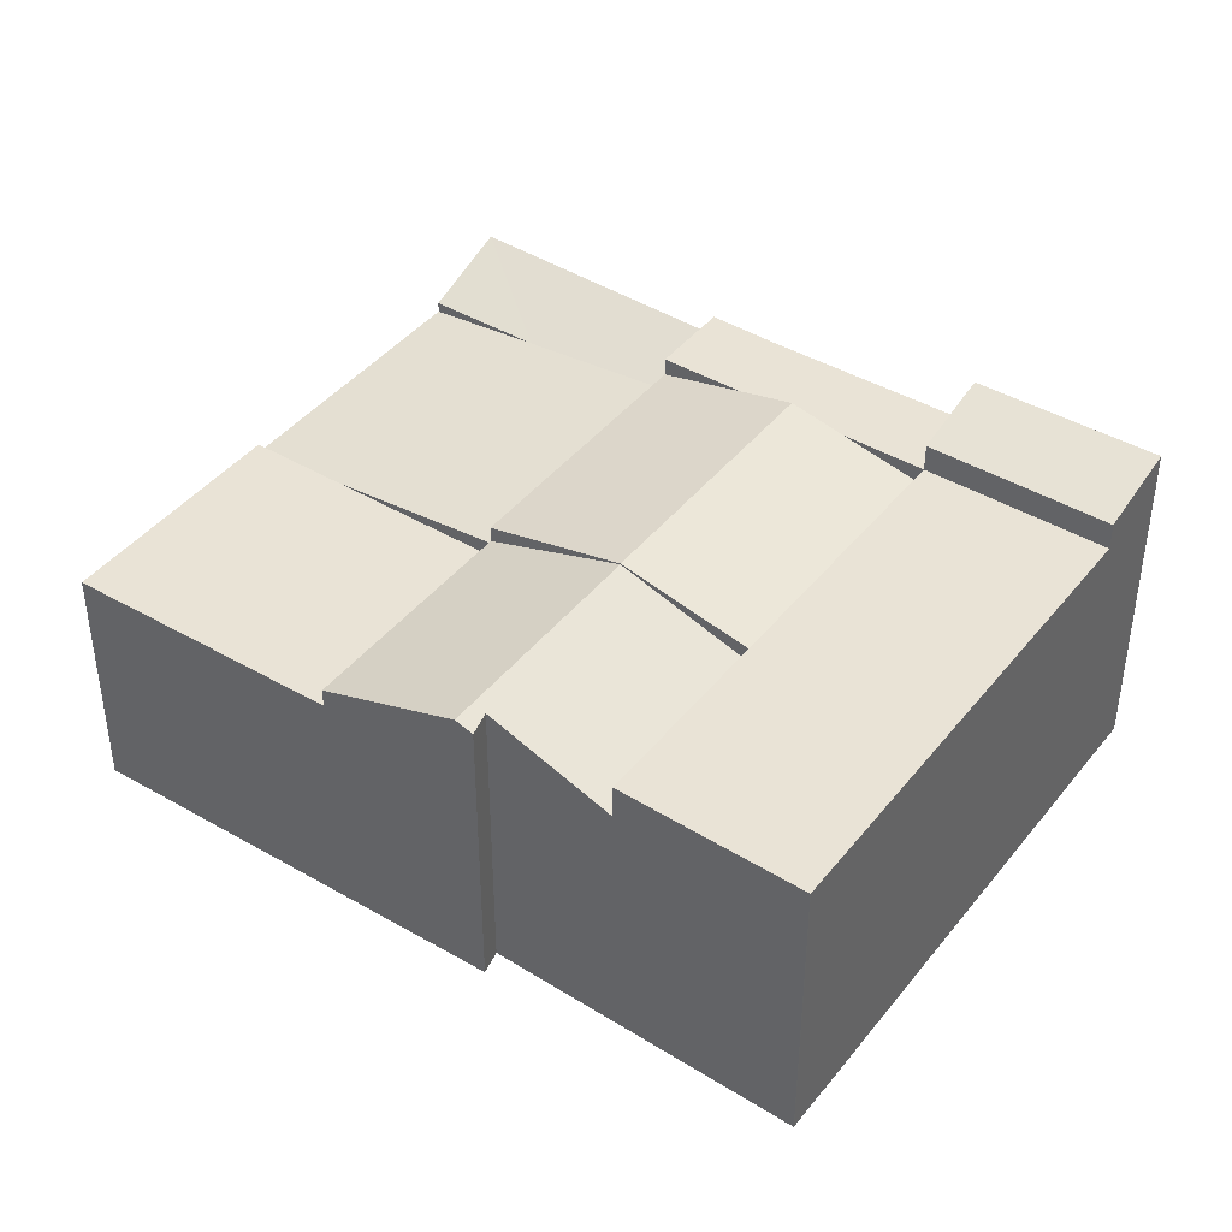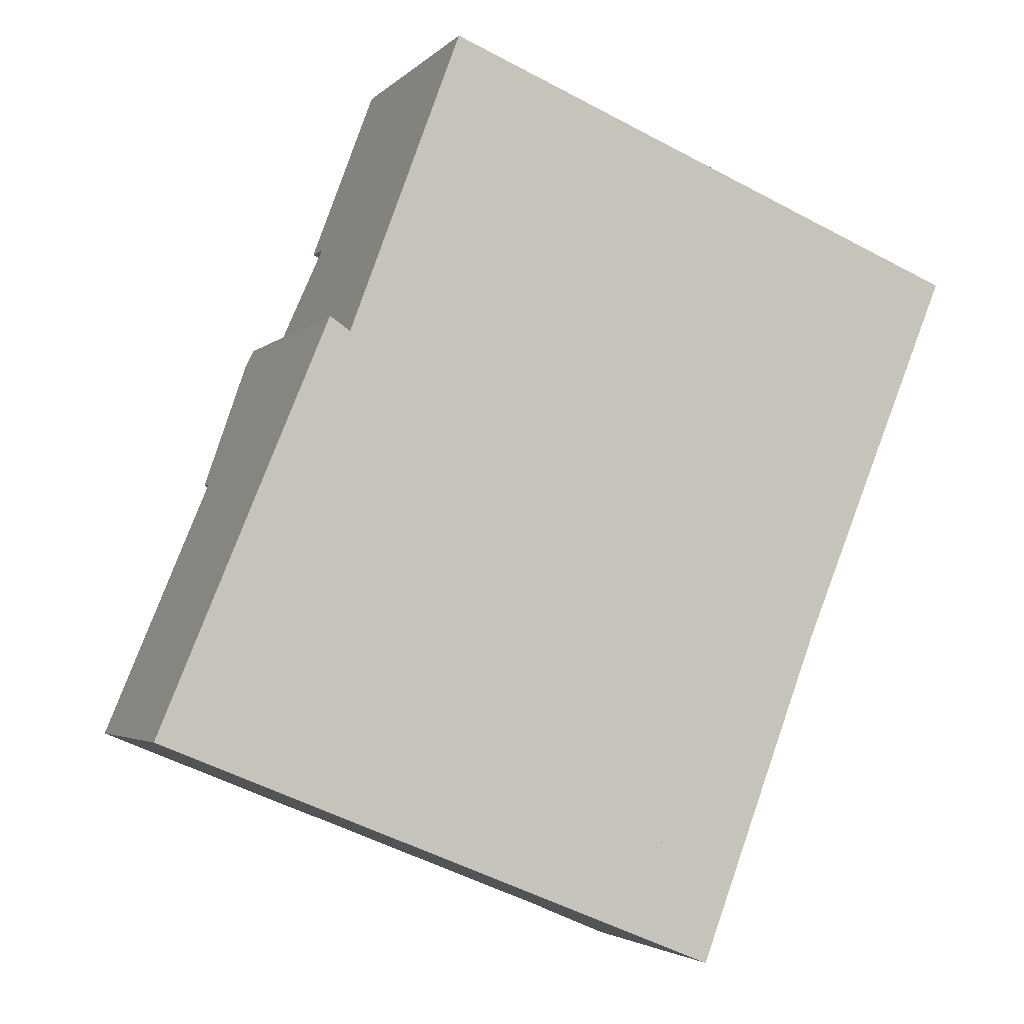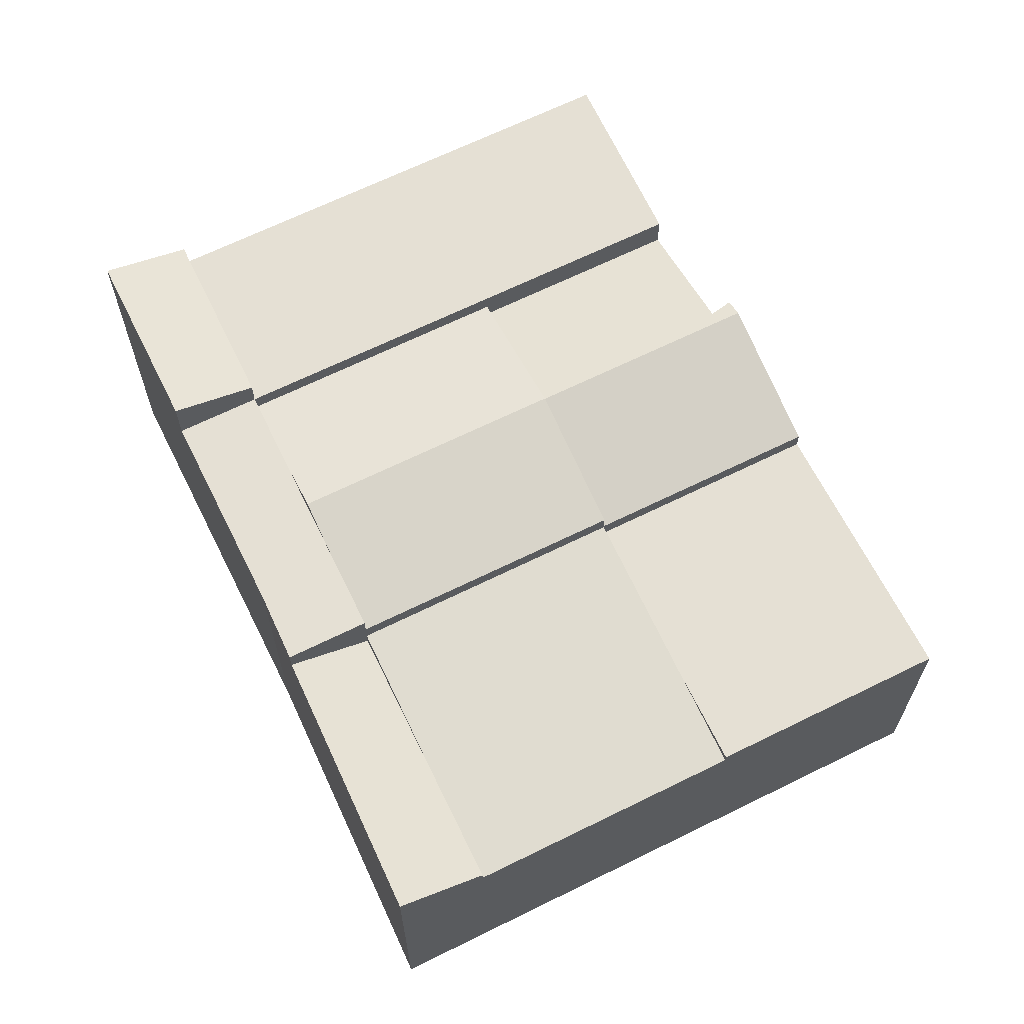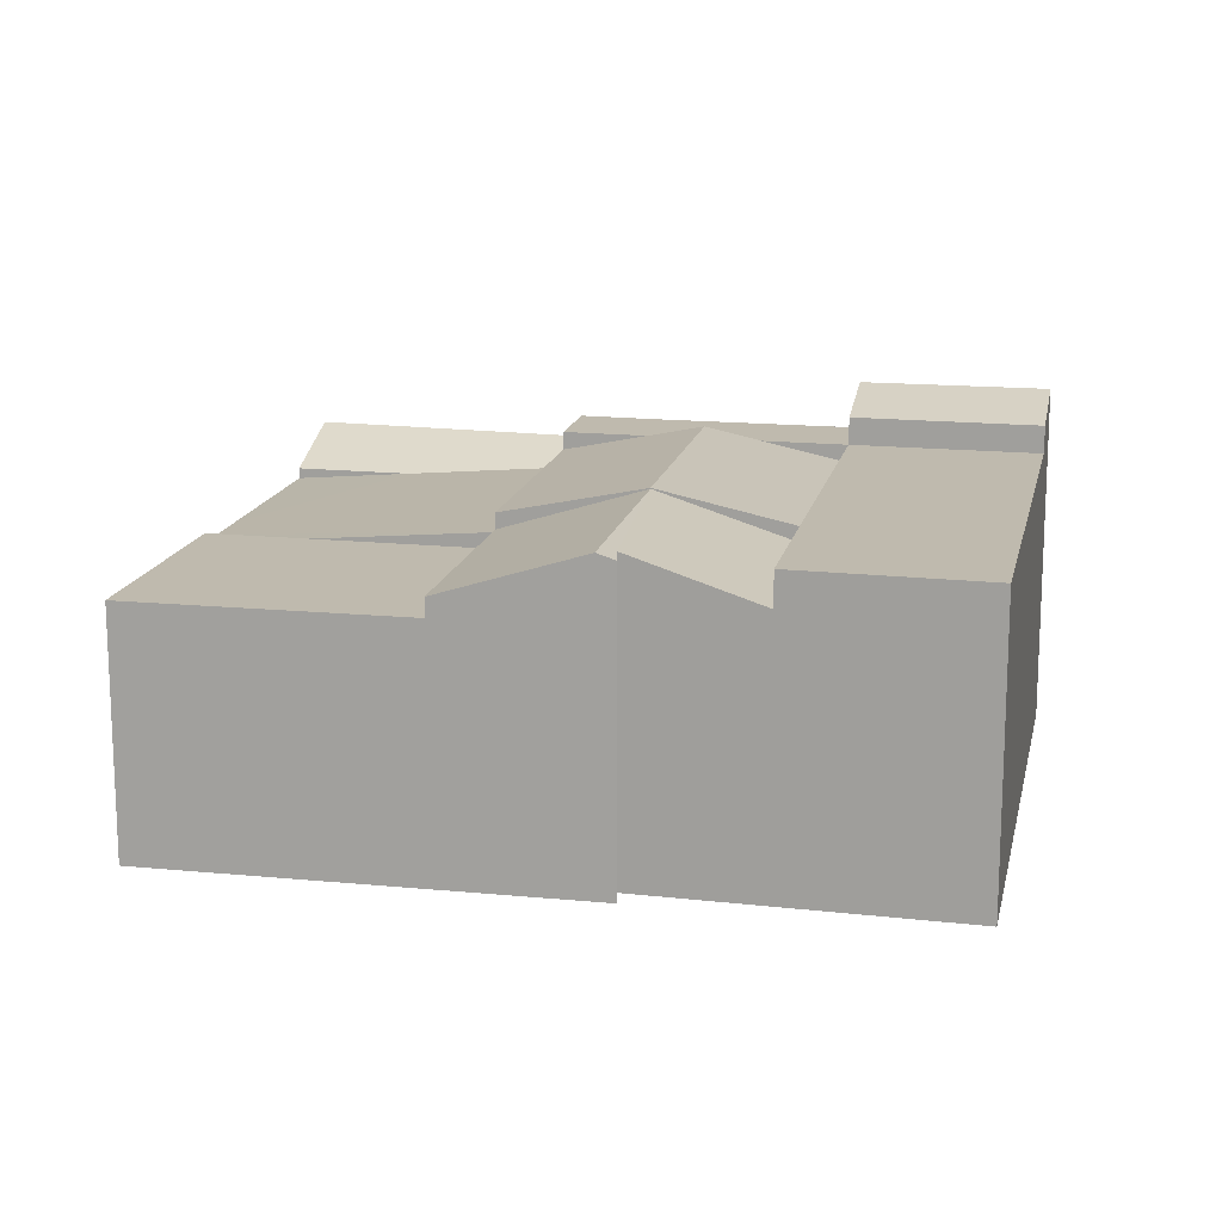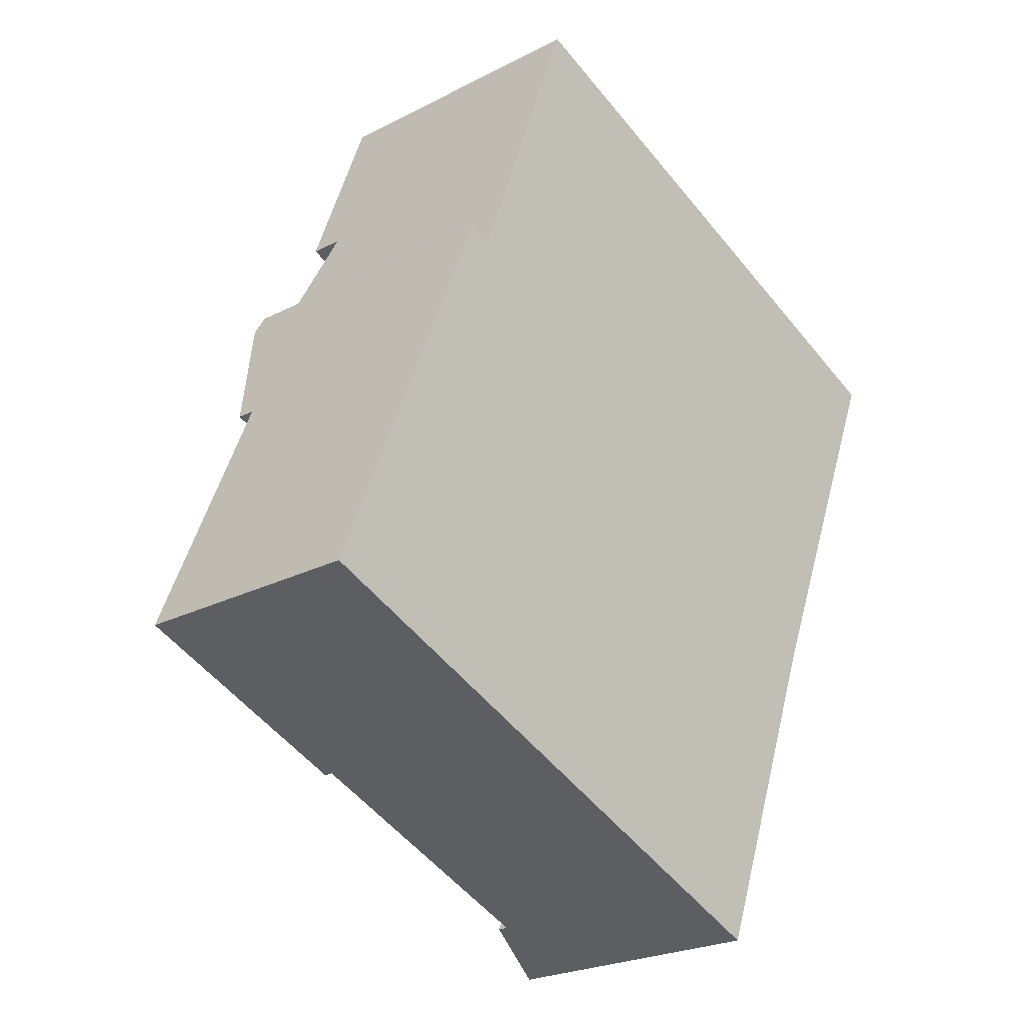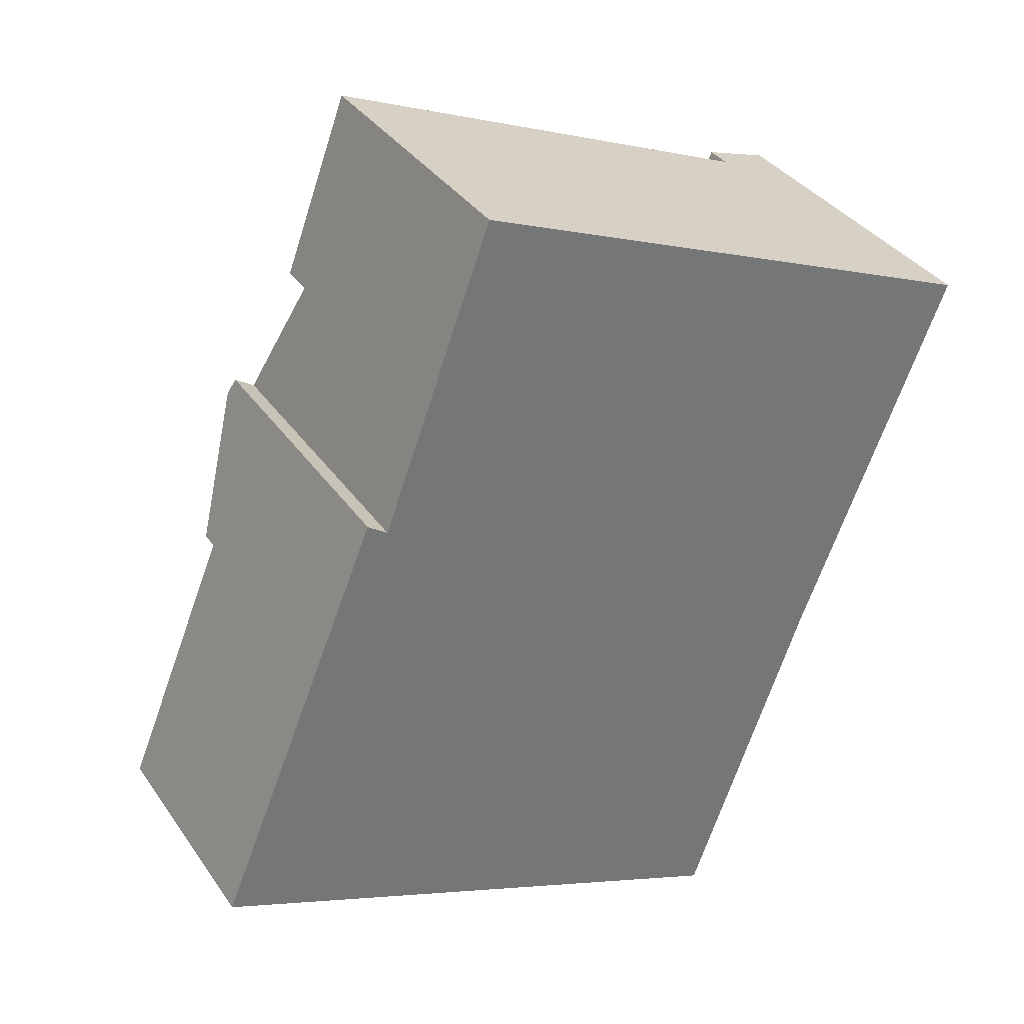
<metadata>
{"format":"obj","ext":"obj","renderer":"f3d","projection":"perspective","resolution":1024,"background":"white","views":[{"elev":42.1,"azim":-32.8,"up":"+Y"},{"elev":-3.2,"azim":-20.7,"up":"+Z"},{"elev":65.7,"azim":175.7,"up":"+Y"},{"elev":15.5,"azim":-56.0,"up":"+Y"},{"elev":-23.6,"azim":-48.9,"up":"+Z"},{"elev":35.4,"azim":-29.9,"up":"+Z"}]}
</metadata>
<code>
v  7.223 4.297 7.27
v  3.152 4.975 6.581
v  3.908 4.297 8.619
v  2.695 5.045 6.526
v  2.814 4.947 6.814
v  6.342 5.045 5.041
v  1.78 4.297 4.311
v  5.461 4.297 2.812
v  1.78 -2.64e-16 4.311
v  2.814 -4.172e-16 6.814
v  2.695 -3.996e-16 6.526
v  3.152 -4.03e-16 6.581
v  3.908 -5.278e-16 8.619
v  7.223 -4.452e-16 7.27
v  6.342 -3.087e-16 5.041
v  5.461 -1.722e-16 2.812
v  6.342 5.06 5.041
v  9.765 4.56 1.06
v  5.461 4.56 2.812
v  10.65 5.06 3.289
v  10.29 4.86 2.397
v  11.53 4.56 5.517
v  7.223 4.56 7.27
v  11 4.86 4.18
v  9.765 -6.491e-17 1.06
v  11 -2.56e-16 4.18
v  11.53 -3.378e-16 5.517
v  10.65 -2.014e-16 3.289
v  10.29 -1.468e-16 2.397
v  9.765 4.86 1.06
v  11.49 4.86 1.649
v  11.07 4.86 0.528
v  12.84 4.86 4.981
v  10.65 4.86 3.289
v  11.53 4.86 5.517
v  12.84 -3.05e-16 4.981
v  11.49 -1.01e-16 1.649
v  11.07 -3.233e-17 0.528
v  9.441 4.53 -3.844
v  9.765 4.017 1.06
v  11.07 4.499 0.528
v  8.774 4.017 -1.45
v  8.051 4.017 -3.278
v  8.051 2.007e-16 -3.278
v  8.774 8.879e-17 -1.45
v  9.441 2.354e-16 -3.844
v  0 3.992 2.444e-16
v  4.366 3.992 0.04
v  3.747 3.992 -1.526
v  5.461 3.992 2.812
v  1.78 3.992 4.311
v  0 0 0
v  3.747 9.344e-17 -1.526
v  4.366 -2.449e-18 0.04
v  5.022 3.844 -2.045
v  8.051 3.844 -3.278
v  9.765 4.254 1.06
v  5.461 4.254 2.812
v  4.215 3.844 -1.716
v  3.747 3.844 -1.526
v  5.022 1.252e-16 -2.045
v  4.215 1.051e-16 -1.716
v  8.387 4.86 10.21
v  12.69 4.86 8.458
v  7.223 4.86 7.27
v  5.022 4.86 11.59
v  3.908 4.86 8.619
v  4.395 4.86 9.932
v  5.011 4.86 11.59
v  5.011 -7.099e-16 11.59
v  4.395 -6.082e-16 9.932
v  5.022 -7.096e-16 11.59
v  8.387 -6.255e-16 10.21
v  12.69 -5.179e-16 8.458
v  12.84 5.638 4.981
v  12.69 5.316 8.458
v  14.03 5.645 7.909
v  11.53 5.316 5.517
v  14.03 -4.843e-16 7.909
g defaultobject
f 1 2 3
f 2 4 5
f 4 2 6
f 6 2 1
f 7 6 8
f 6 7 4
f 9 4 7
f 4 9 5
f 5 9 10
f 10 9 11
f 12 3 2
f 3 12 13
f 5 12 2
f 12 5 10
f 13 1 3
f 1 13 14
f 14 6 1
f 6 14 8
f 8 14 15
f 8 15 16
f 16 7 8
f 7 16 9
f 11 12 10
f 13 15 14
f 15 13 12
f 15 12 16
f 16 12 11
f 16 11 9
f 17 18 19
f 18 17 20
f 18 20 21
f 22 17 23
f 17 22 24
f 17 24 20
f 21 25 18
f 25 21 20
f 25 20 24
f 25 24 22
f 25 22 26
f 26 22 27
f 25 26 28
f 25 28 29
f 25 19 18
f 19 25 16
f 16 17 19
f 17 16 23
f 23 16 15
f 23 15 14
f 14 22 23
f 22 14 27
f 29 16 25
f 16 29 15
f 15 29 28
f 15 28 26
f 15 26 14
f 14 26 27
f 30 31 32
f 31 30 21
f 31 21 33
f 33 21 34
f 33 34 24
f 33 24 35
f 24 27 35
f 27 24 34
f 27 34 21
f 27 21 30
f 27 30 29
f 29 30 25
f 27 29 26
f 26 29 28
f 27 33 35
f 33 27 36
f 36 31 33
f 31 36 37
f 37 32 31
f 32 37 38
f 38 30 32
f 30 38 25
f 37 25 38
f 25 37 29
f 29 37 36
f 29 36 28
f 28 36 26
f 26 36 27
f 39 40 41
f 40 39 42
f 42 39 43
f 44 42 43
f 42 44 40
f 40 44 25
f 25 44 45
f 40 38 41
f 38 40 25
f 41 46 39
f 46 41 38
f 46 43 39
f 43 46 44
f 45 38 25
f 38 45 46
f 46 45 44
f 47 48 49
f 48 47 50
f 50 47 51
f 52 51 47
f 51 52 9
f 9 50 51
f 50 9 16
f 16 48 50
f 48 16 49
f 49 16 53
f 53 16 54
f 53 47 49
f 47 53 52
f 53 9 52
f 9 53 16
f 16 53 54
f 55 42 56
f 42 55 57
f 57 55 58
f 58 55 59
f 58 59 48
f 48 59 60
f 48 16 58
f 16 48 60
f 16 60 54
f 54 60 53
f 16 57 58
f 57 16 25
f 25 42 57
f 42 25 56
f 56 25 44
f 44 25 45
f 44 55 56
f 55 44 59
f 59 44 61
f 59 61 60
f 60 61 62
f 60 62 53
f 54 25 16
f 25 54 53
f 25 53 45
f 45 53 62
f 45 62 61
f 45 61 44
f 35 63 64
f 63 35 65
f 63 65 66
f 66 65 67
f 66 67 68
f 66 68 69
f 13 68 67
f 68 13 69
f 69 13 70
f 70 13 71
f 70 66 69
f 66 70 72
f 72 63 66
f 63 72 64
f 64 72 73
f 64 73 74
f 74 35 64
f 35 74 27
f 65 13 67
f 13 65 35
f 13 35 14
f 14 35 27
f 71 72 70
f 72 71 73
f 73 71 13
f 73 13 14
f 73 14 74
f 74 14 27
f 75 76 77
f 76 75 78
f 27 76 78
f 76 27 74
f 76 79 77
f 79 76 74
f 79 75 77
f 75 79 36
f 36 78 75
f 78 36 27
f 27 79 74
f 79 27 36

</code>
